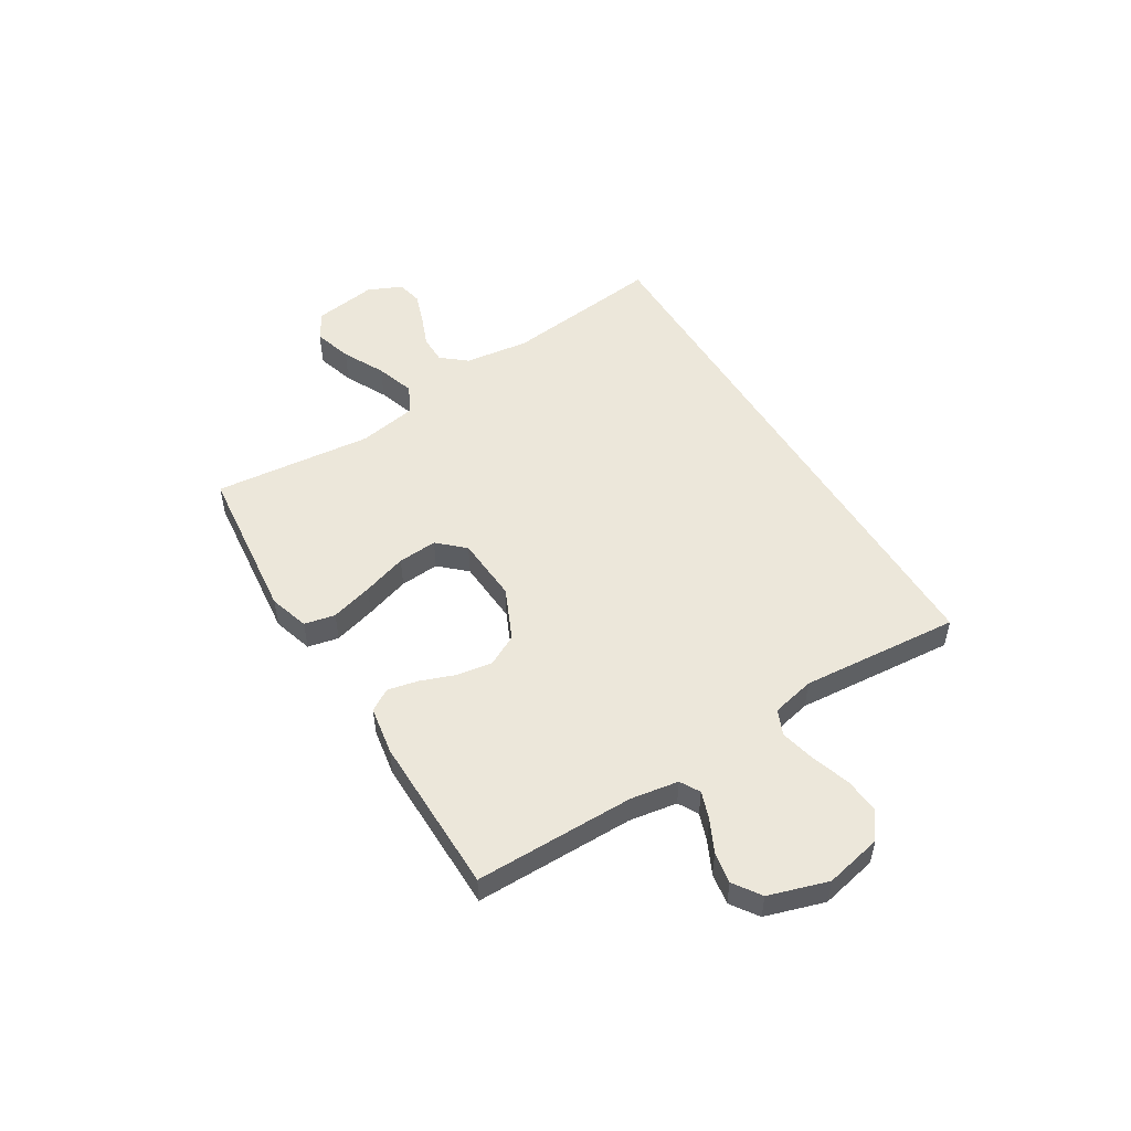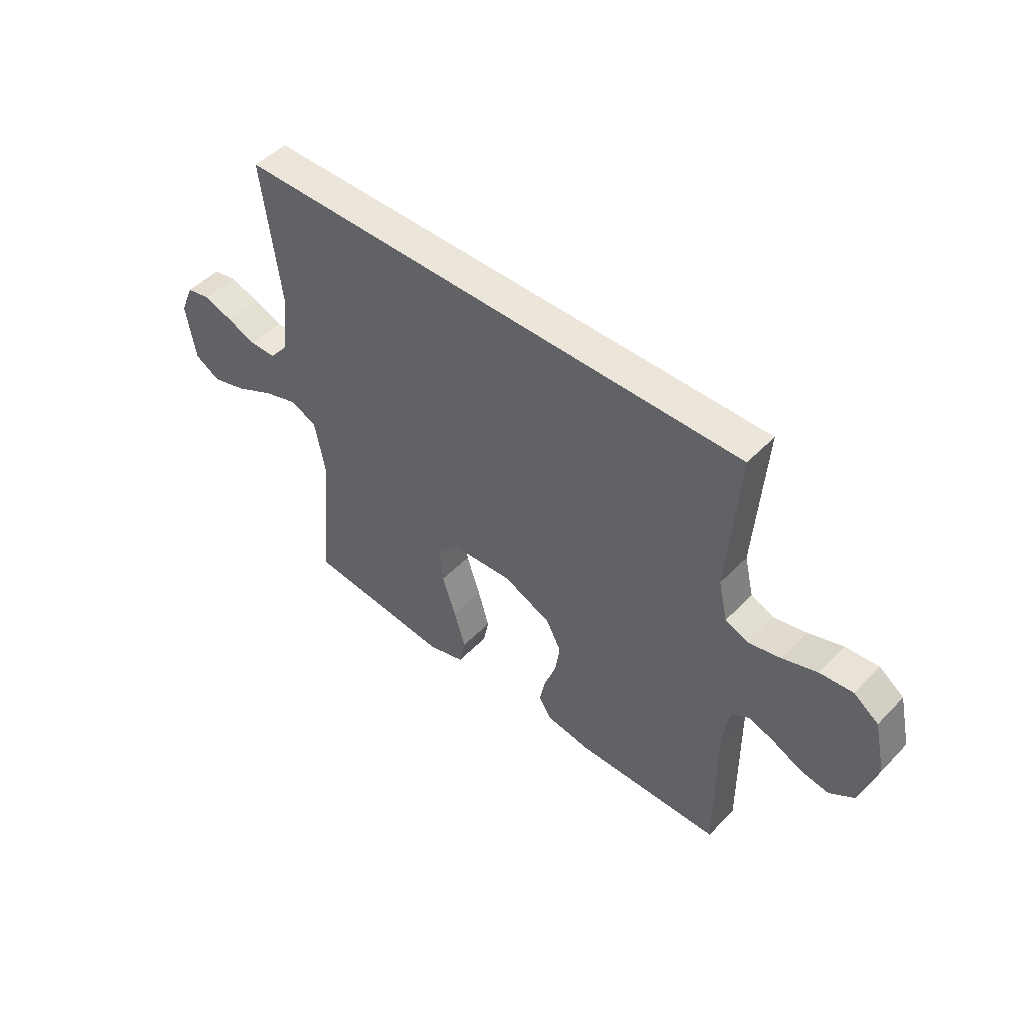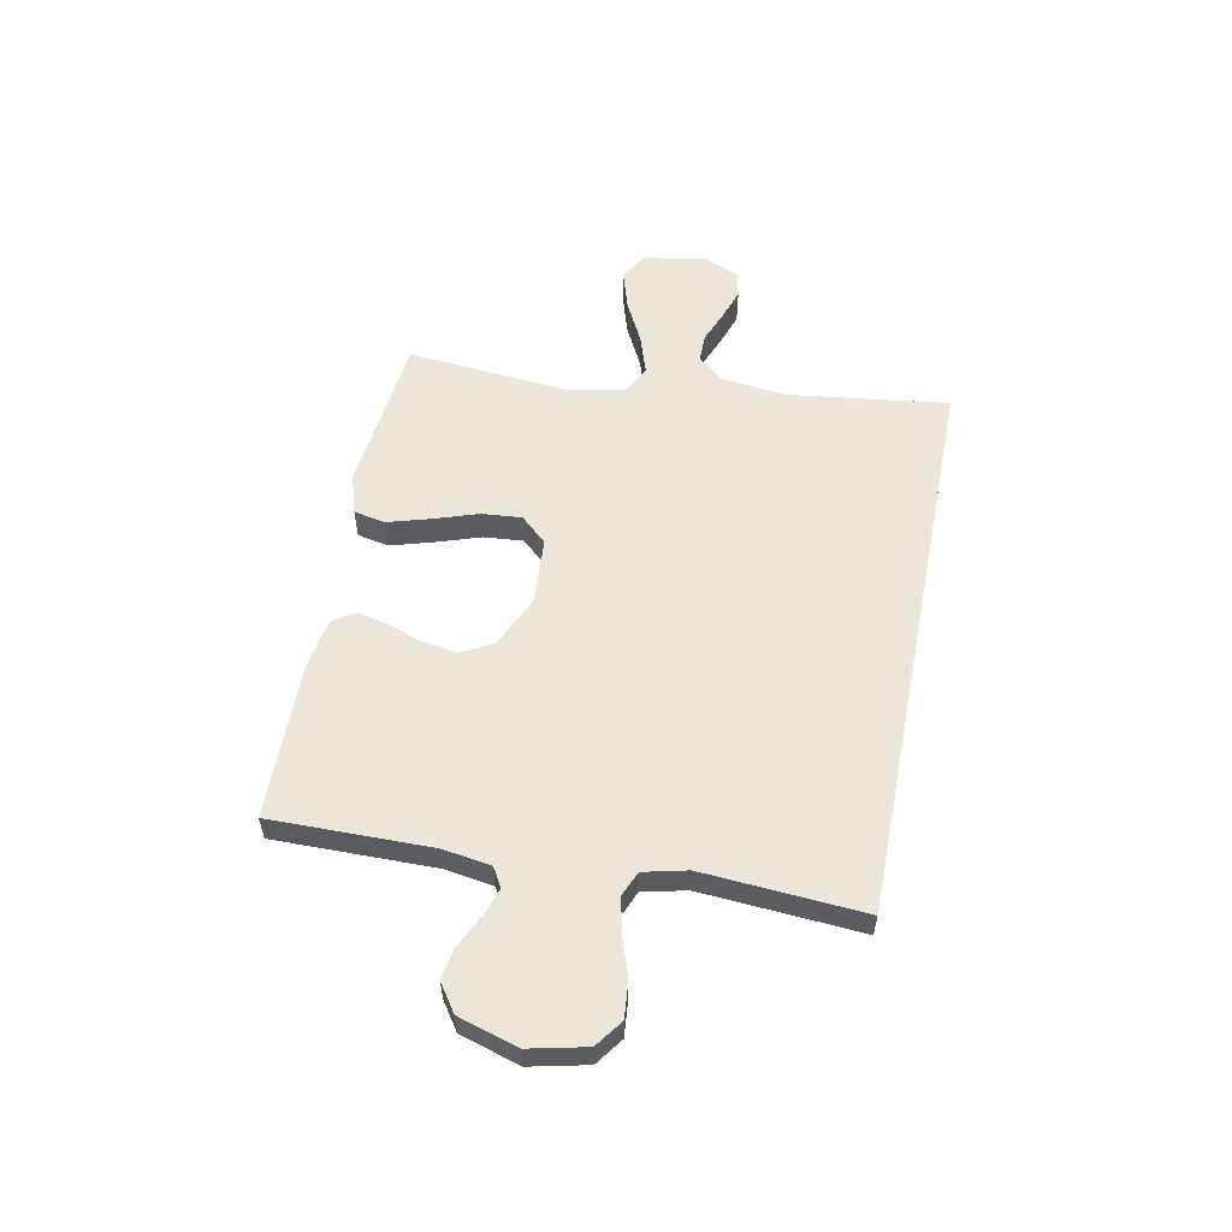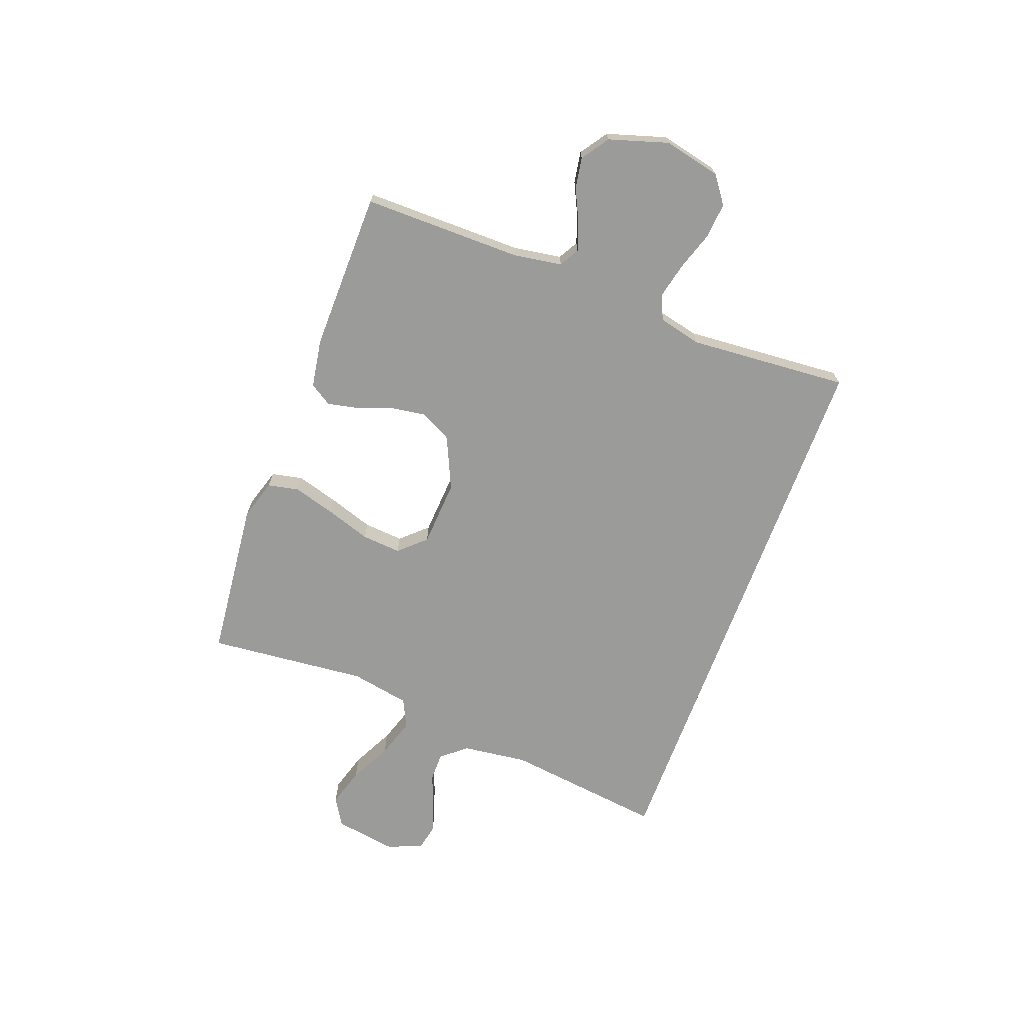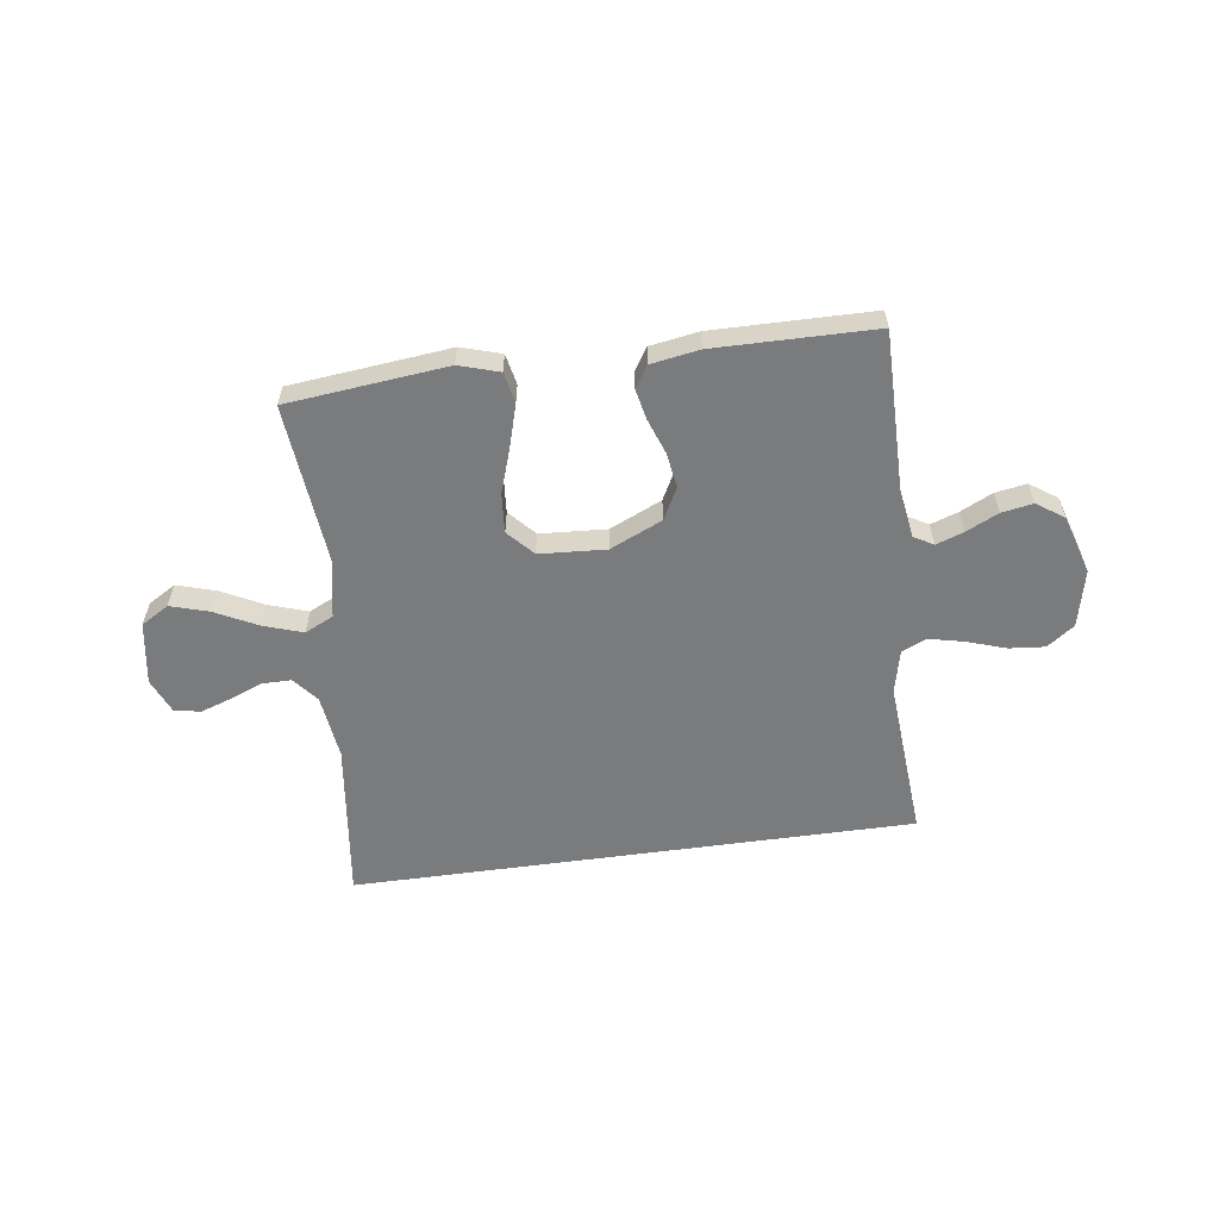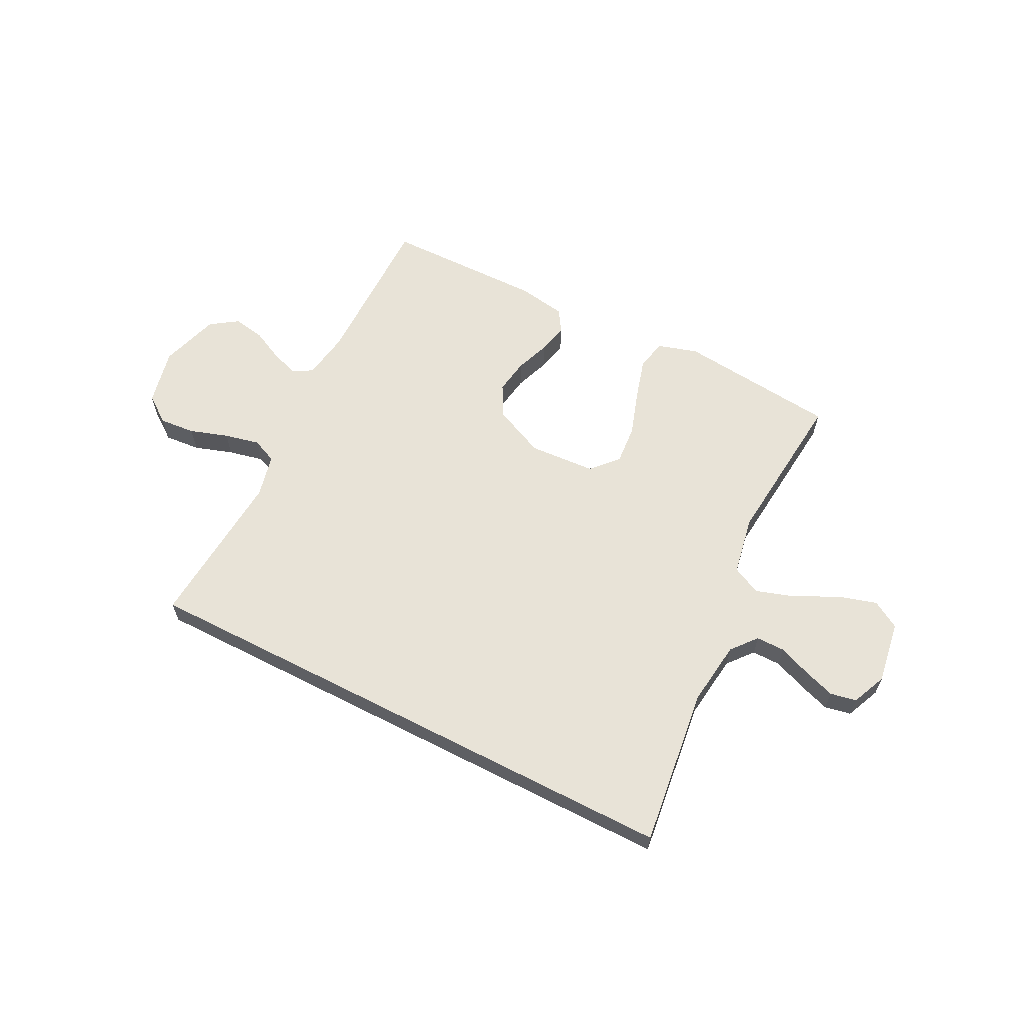
<metadata>
{"format":"obj","ext":"obj","renderer":"f3d","projection":"perspective","resolution":1024,"background":"white","views":[{"elev":51.2,"azim":-121.2,"up":"+Y"},{"elev":48.5,"azim":-138.6,"up":"+Z"},{"elev":55.9,"azim":-78.9,"up":"+Y"},{"elev":-69.6,"azim":-110.3,"up":"+Y"},{"elev":-58.3,"azim":-172.1,"up":"+Y"},{"elev":61.8,"azim":27.2,"up":"+Y"}]}
</metadata>
<code>
v -0.481 0.07 0.5
v 0.576 0.07 0.5
v 0.538 0.07 0.2
v 0.553 0.07 0.078
v 0.592 0.07 0.031
v 0.646 0.07 0.031
v 0.707 0.07 0.055
v 0.766 0.07 0.075
v 0.815 0.07 0.065
v 0.843 0.07 0
v 0.824 0.07 -0.118
v 0.772 0.07 -0.149
v 0.699 0.07 -0.127
v 0.62 0.07 -0.087
v 0.547 0.07 -0.063
v 0.493 0.07 -0.089
v 0.472 0.07 -0.2
v 0.5 0.07 -0.5
v 0.2 0.07 -0.531
v 0.125 0.07 -0.508
v 0.113 0.07 -0.45
v 0.136 0.07 -0.371
v 0.164 0.07 -0.287
v 0.17 0.07 -0.213
v 0.125 0.07 -0.164
v 0 0.07 -0.156
v -0.098 0.07 -0.2
v -0.129 0.07 -0.259
v -0.119 0.07 -0.325
v -0.095 0.07 -0.391
v -0.083 0.07 -0.448
v -0.109 0.07 -0.489
v -0.2 0.07 -0.504
v -0.5 0.07 -0.5
v -0.498 0.07 -0.2
v -0.512 0.07 -0.11
v -0.549 0.07 -0.089
v -0.601 0.07 -0.107
v -0.661 0.07 -0.136
v -0.72 0.07 -0.146
v -0.771 0.07 -0.111
v -0.805 0.07 0
v -0.781 0.07 0.107
v -0.73 0.07 0.144
v -0.663 0.07 0.138
v -0.591 0.07 0.114
v -0.525 0.07 0.099
v -0.478 0.07 0.119
v -0.459 0.07 0.2
v -0.481 0 0.5
v 0.576 0 0.5
v 0.538 0 0.2
v 0.553 0 0.078
v 0.592 0 0.031
v 0.646 0 0.031
v 0.707 0 0.055
v 0.766 0 0.075
v 0.815 0 0.065
v 0.843 0 0
v 0.824 0 -0.118
v 0.772 0 -0.149
v 0.699 0 -0.127
v 0.62 0 -0.087
v 0.547 0 -0.063
v 0.493 0 -0.089
v 0.472 0 -0.2
v 0.5 0 -0.5
v 0.2 0 -0.531
v 0.125 0 -0.508
v 0.113 0 -0.45
v 0.136 0 -0.371
v 0.164 0 -0.287
v 0.17 0 -0.213
v 0.125 0 -0.164
v 0 0 -0.156
v -0.098 0 -0.2
v -0.129 0 -0.259
v -0.119 0 -0.325
v -0.095 0 -0.391
v -0.083 0 -0.448
v -0.109 0 -0.489
v -0.2 0 -0.504
v -0.5 0 -0.5
v -0.498 0 -0.2
v -0.512 0 -0.11
v -0.549 0 -0.089
v -0.601 0 -0.107
v -0.661 0 -0.136
v -0.72 0 -0.146
v -0.771 0 -0.111
v -0.805 0 0
v -0.781 0 0.107
v -0.73 0 0.144
v -0.663 0 0.138
v -0.591 0 0.114
v -0.525 0 0.099
v -0.478 0 0.119
v -0.459 0 0.2
f 44 45 46
f 43 44 46
f 42 43 46
f 41 42 46
f 40 41 46
f 39 40 46
f 38 39 46
f 37 38 46 47
f 36 37 47 48
f 33 34 35
f 32 33 35
f 31 32 35
f 30 31 35
f 29 30 35
f 36 48 49
f 35 36 49
f 29 35 49
f 28 29 49
f 21 22 23
f 20 21 23
f 19 20 23
f 18 19 23
f 17 18 23
f 16 17 23 24
f 15 16 24 25
f 12 13 14
f 11 12 14
f 10 11 14
f 9 10 14
f 8 9 14
f 7 8 14
f 6 7 14
f 5 6 14 15
f 15 25 26
f 5 15 26
f 4 5 26
f 1 2 3
f 27 28 49 1
f 1 3 4 26
f 1 26 27
f 95 94 93
f 95 93 92
f 95 92 91
f 95 91 90
f 95 90 89
f 95 89 88
f 95 88 87
f 96 95 87 86
f 97 96 86 85
f 84 83 82
f 84 82 81
f 84 81 80
f 84 80 79
f 84 79 78
f 98 97 85
f 98 85 84
f 98 84 78
f 98 78 77
f 72 71 70
f 72 70 69
f 72 69 68
f 72 68 67
f 72 67 66
f 73 72 66 65
f 74 73 65 64
f 63 62 61
f 63 61 60
f 63 60 59
f 63 59 58
f 63 58 57
f 63 57 56
f 63 56 55
f 64 63 55 54
f 75 74 64
f 75 64 54
f 75 54 53
f 52 51 50
f 50 98 77 76
f 75 53 52 50
f 76 75 50
f 1 50 51 2
f 2 51 52 3
f 3 52 53 4
f 4 53 54 5
f 5 54 55 6
f 6 55 56 7
f 7 56 57 8
f 8 57 58 9
f 9 58 59 10
f 10 59 60 11
f 11 60 61 12
f 12 61 62 13
f 13 62 63 14
f 14 63 64 15
f 15 64 65 16
f 16 65 66 17
f 17 66 67 18
f 18 67 68 19
f 19 68 69 20
f 20 69 70 21
f 21 70 71 22
f 22 71 72 23
f 23 72 73 24
f 24 73 74 25
f 25 74 75 26
f 26 75 76 27
f 27 76 77 28
f 28 77 78 29
f 29 78 79 30
f 30 79 80 31
f 31 80 81 32
f 32 81 82 33
f 33 82 83 34
f 34 83 84 35
f 35 84 85 36
f 36 85 86 37
f 37 86 87 38
f 38 87 88 39
f 39 88 89 40
f 40 89 90 41
f 41 90 91 42
f 42 91 92 43
f 43 92 93 44
f 44 93 94 45
f 45 94 95 46
f 46 95 96 47
f 47 96 97 48
f 48 97 98 49
f 49 98 50 1

</code>
